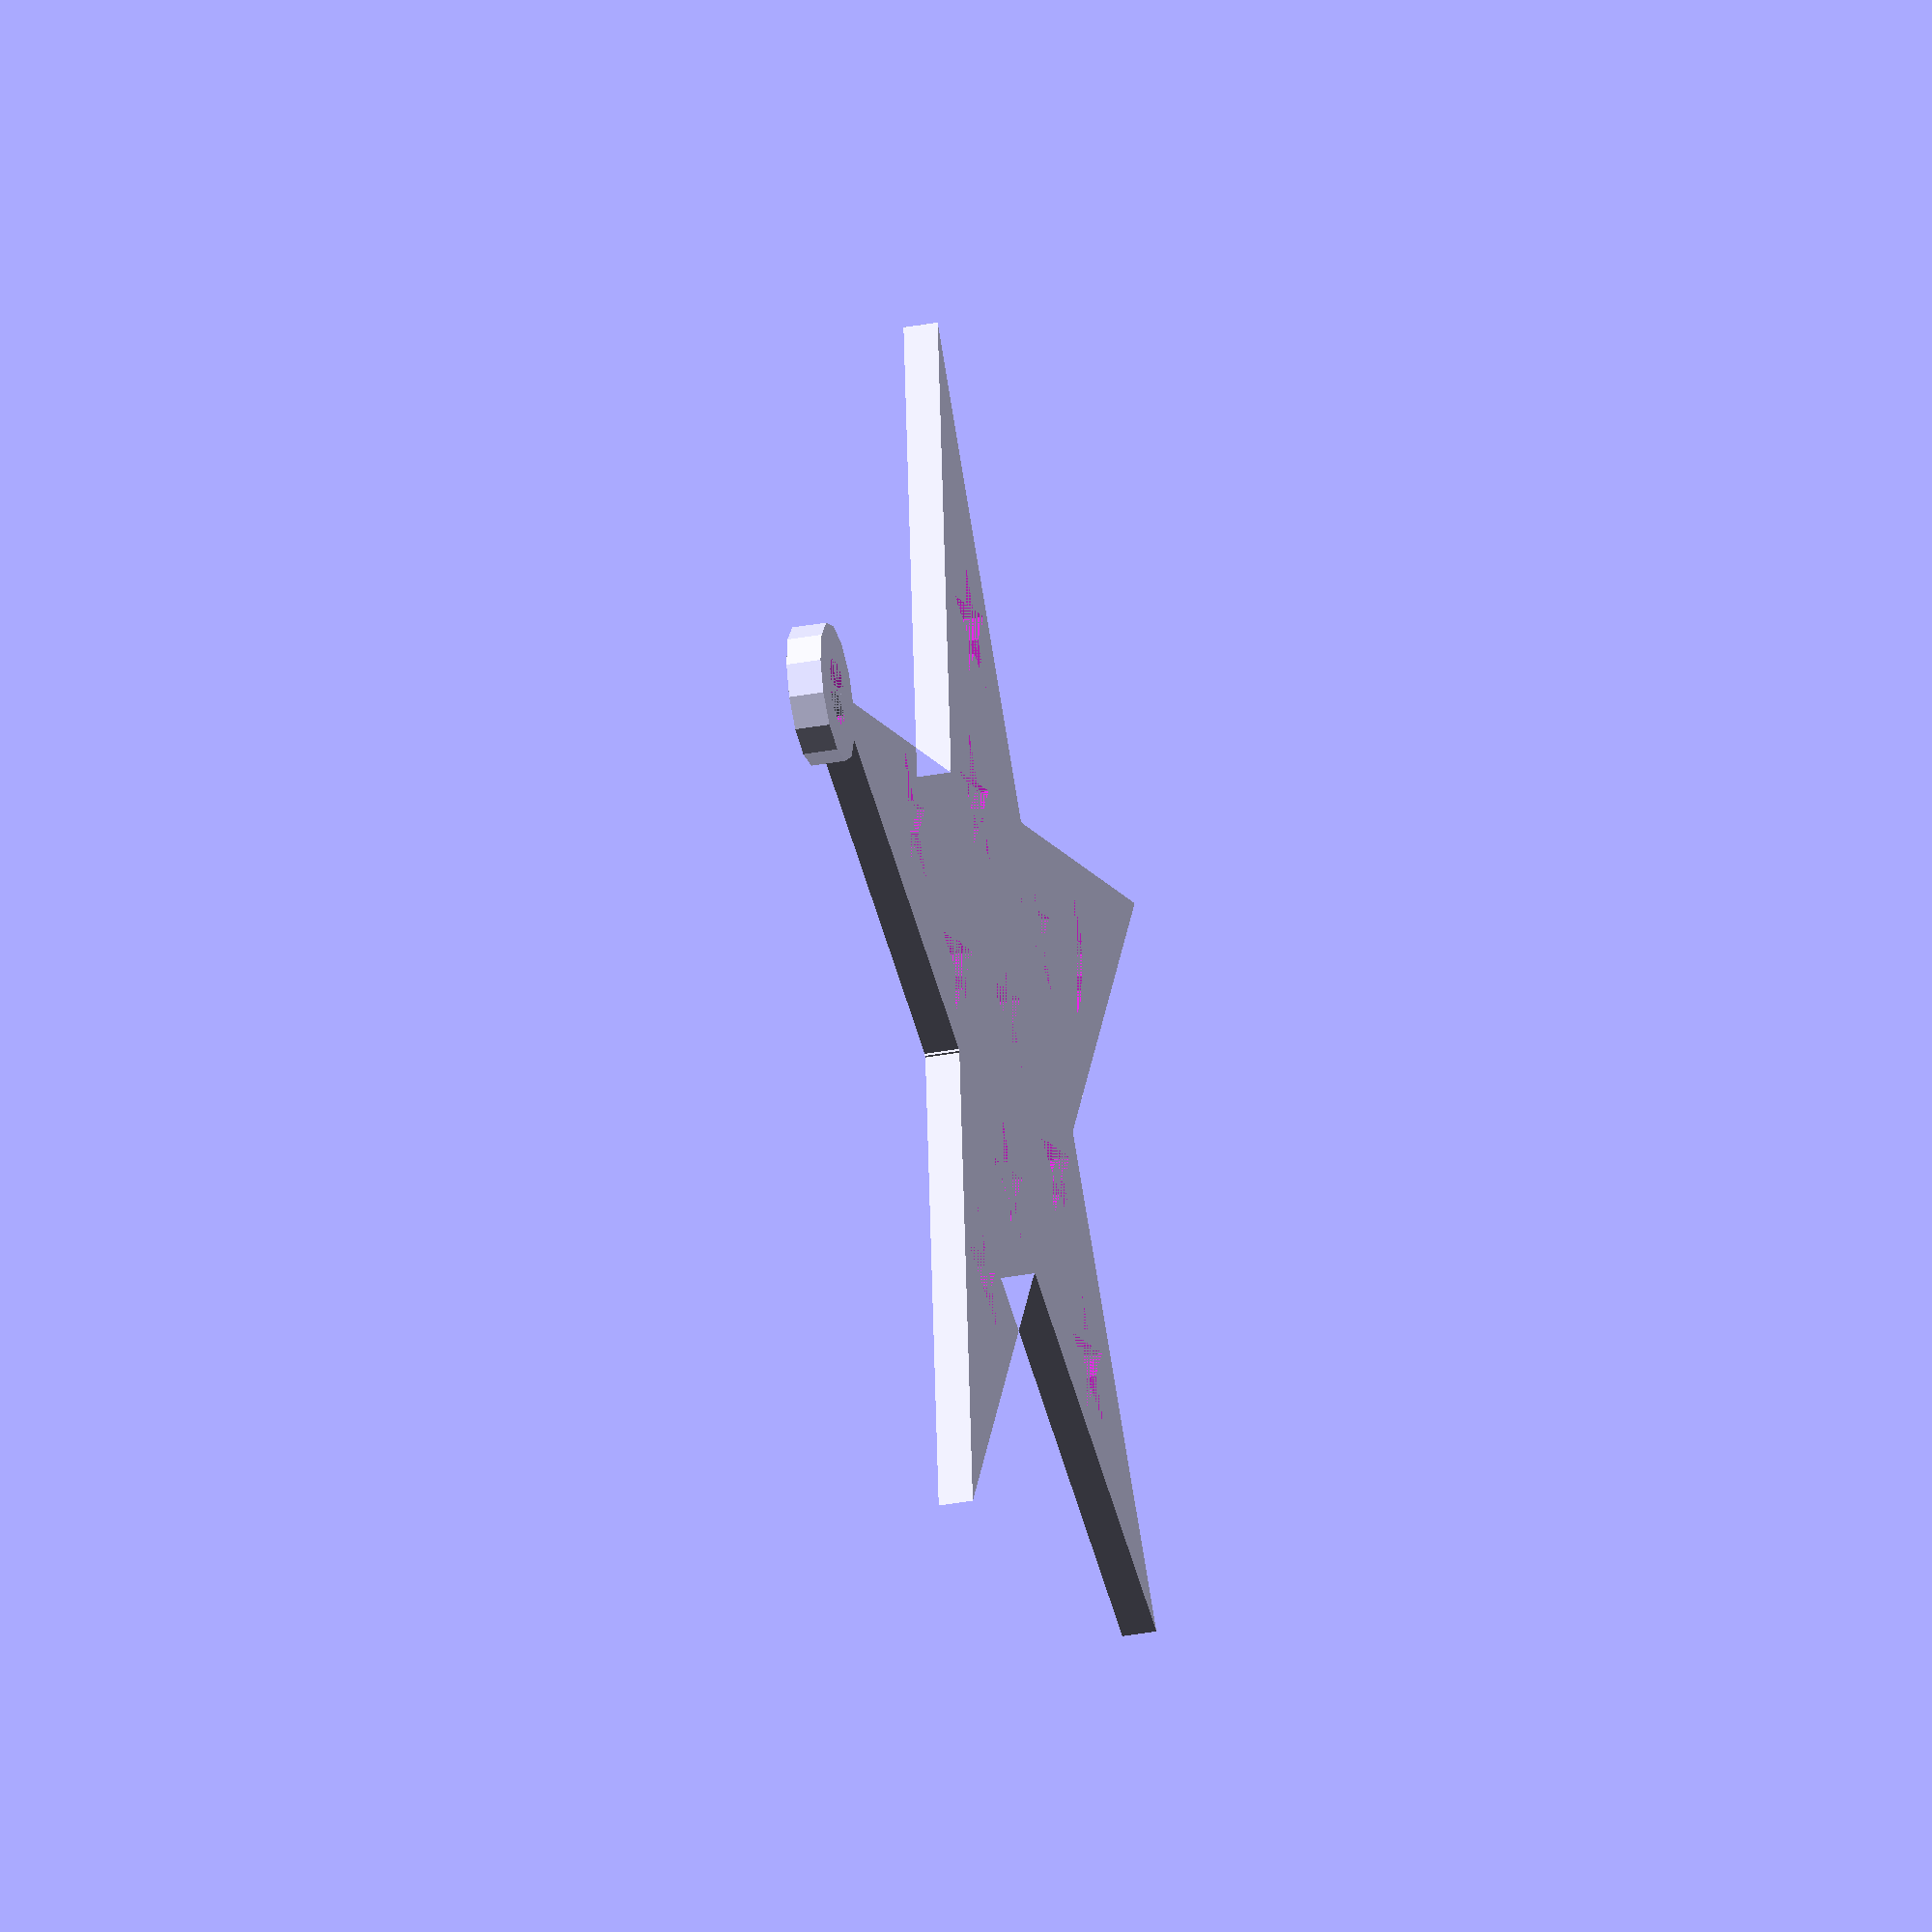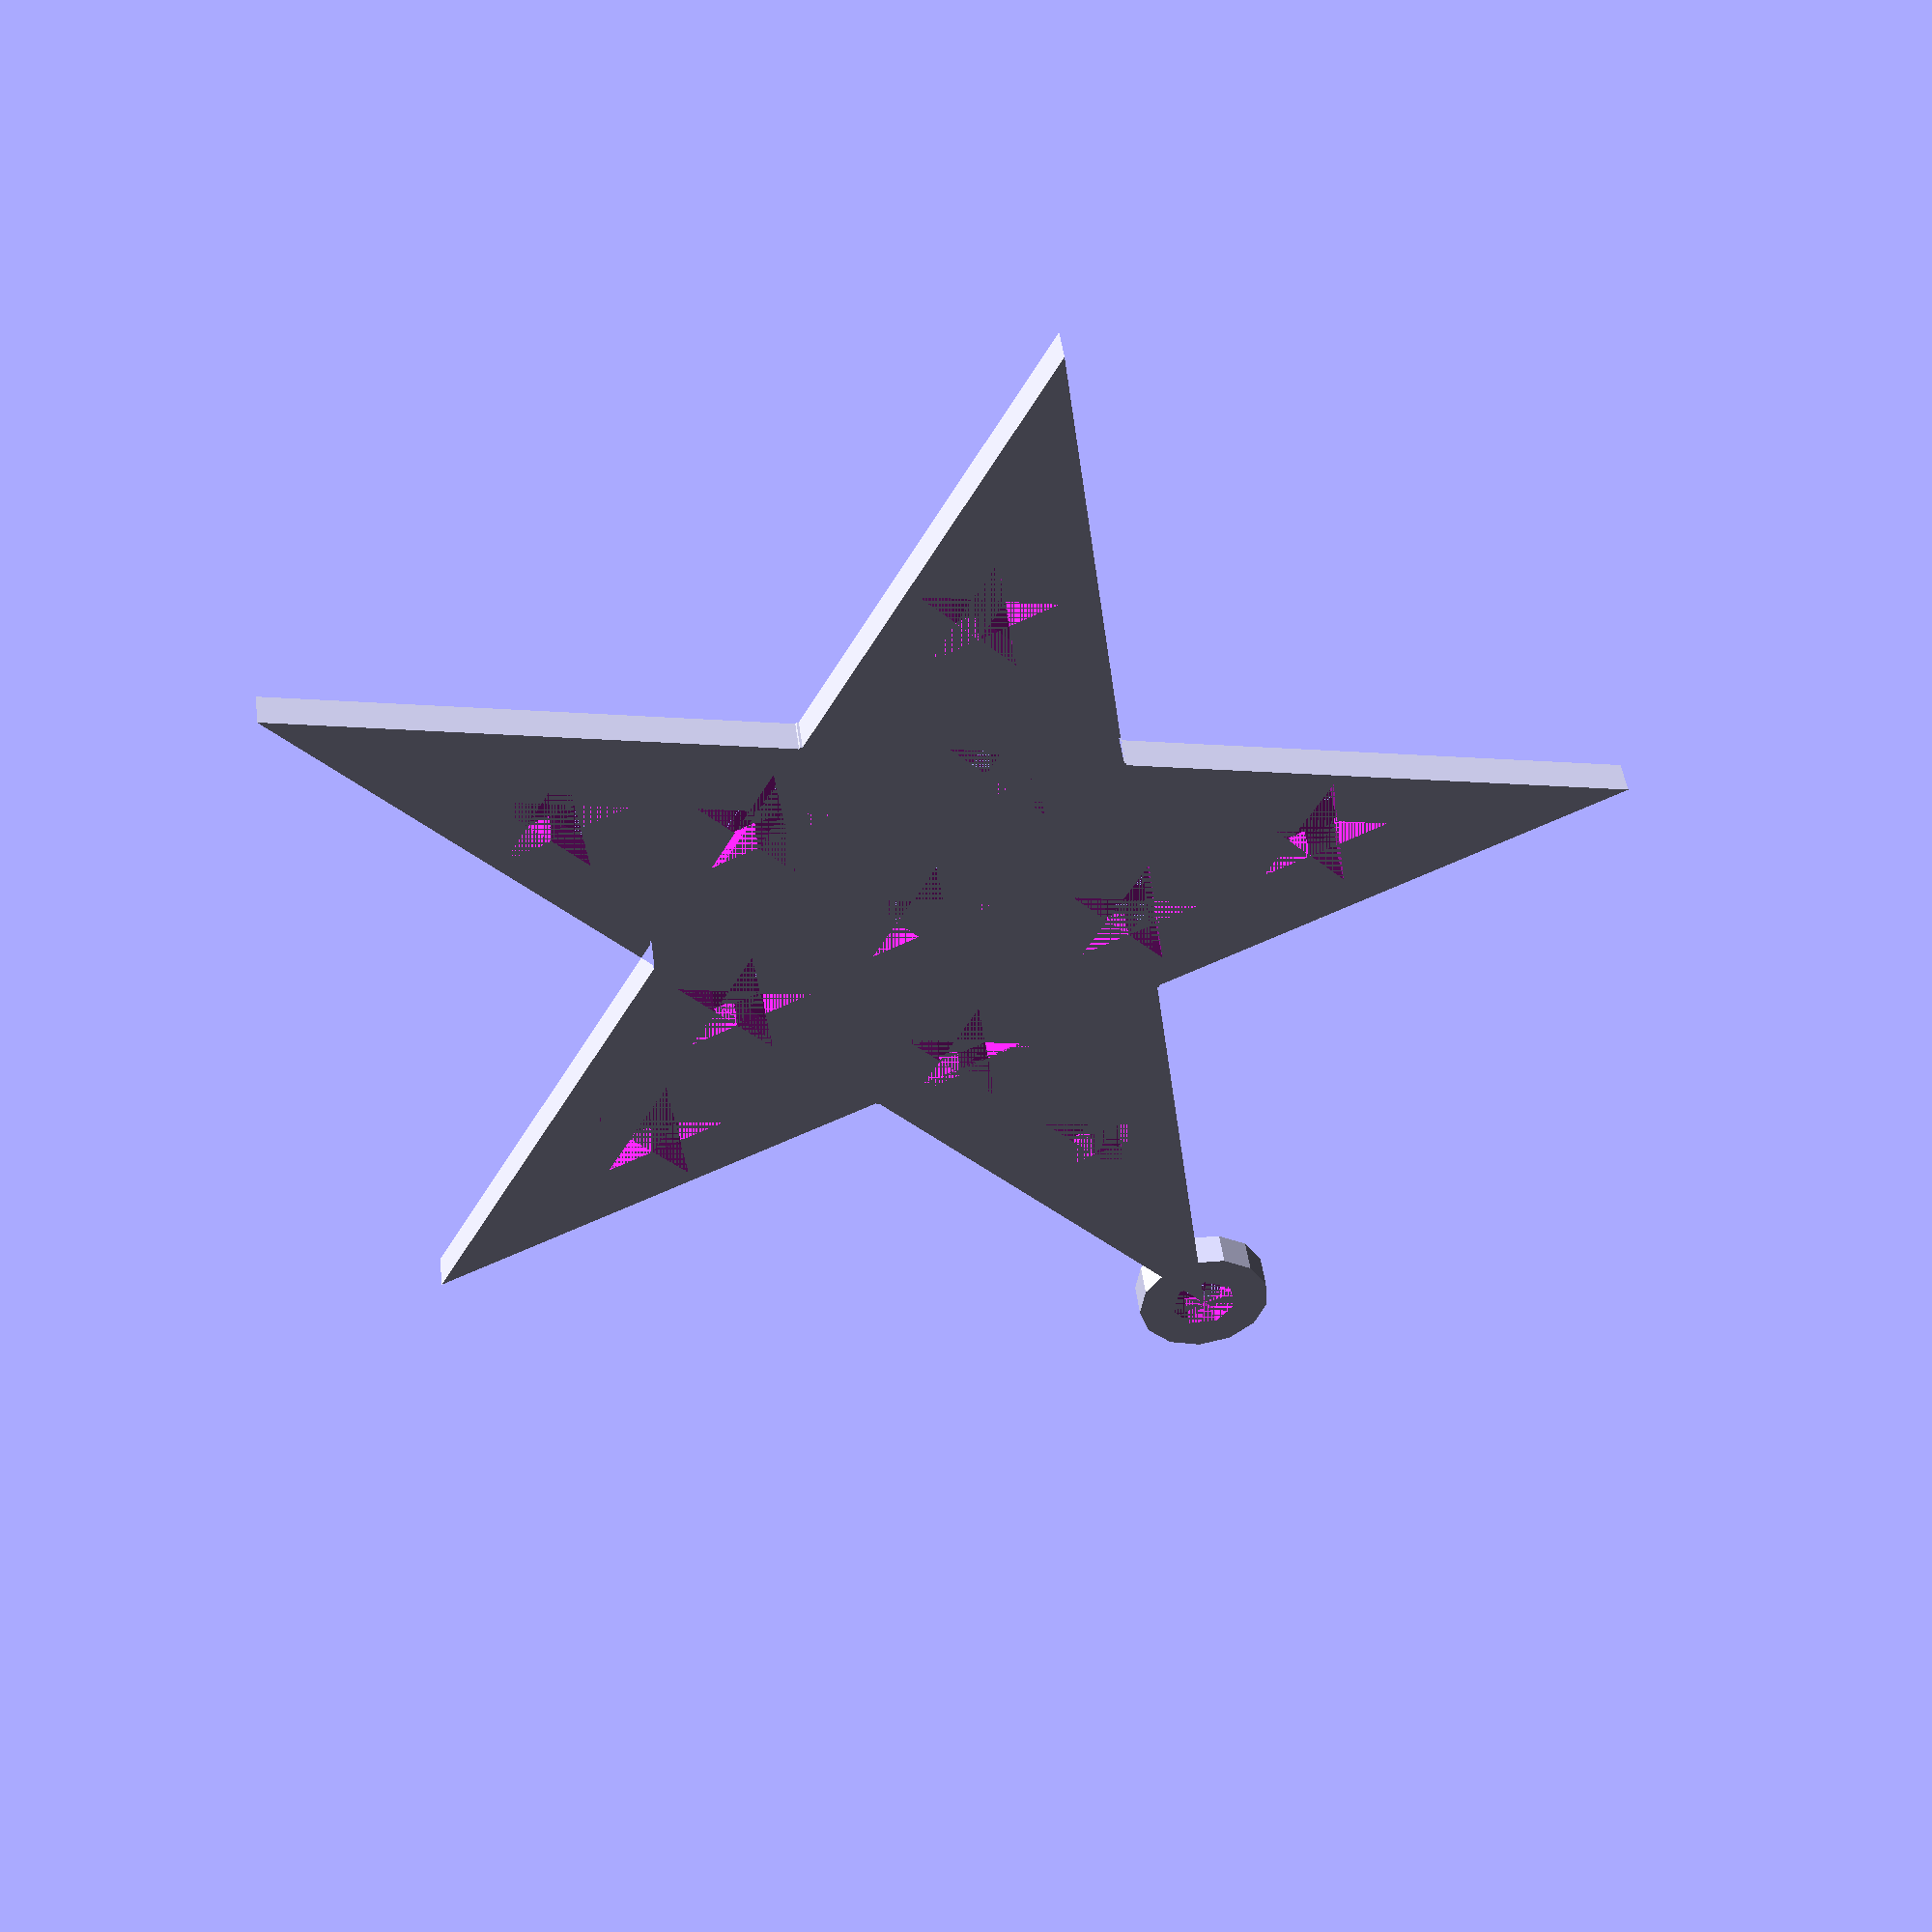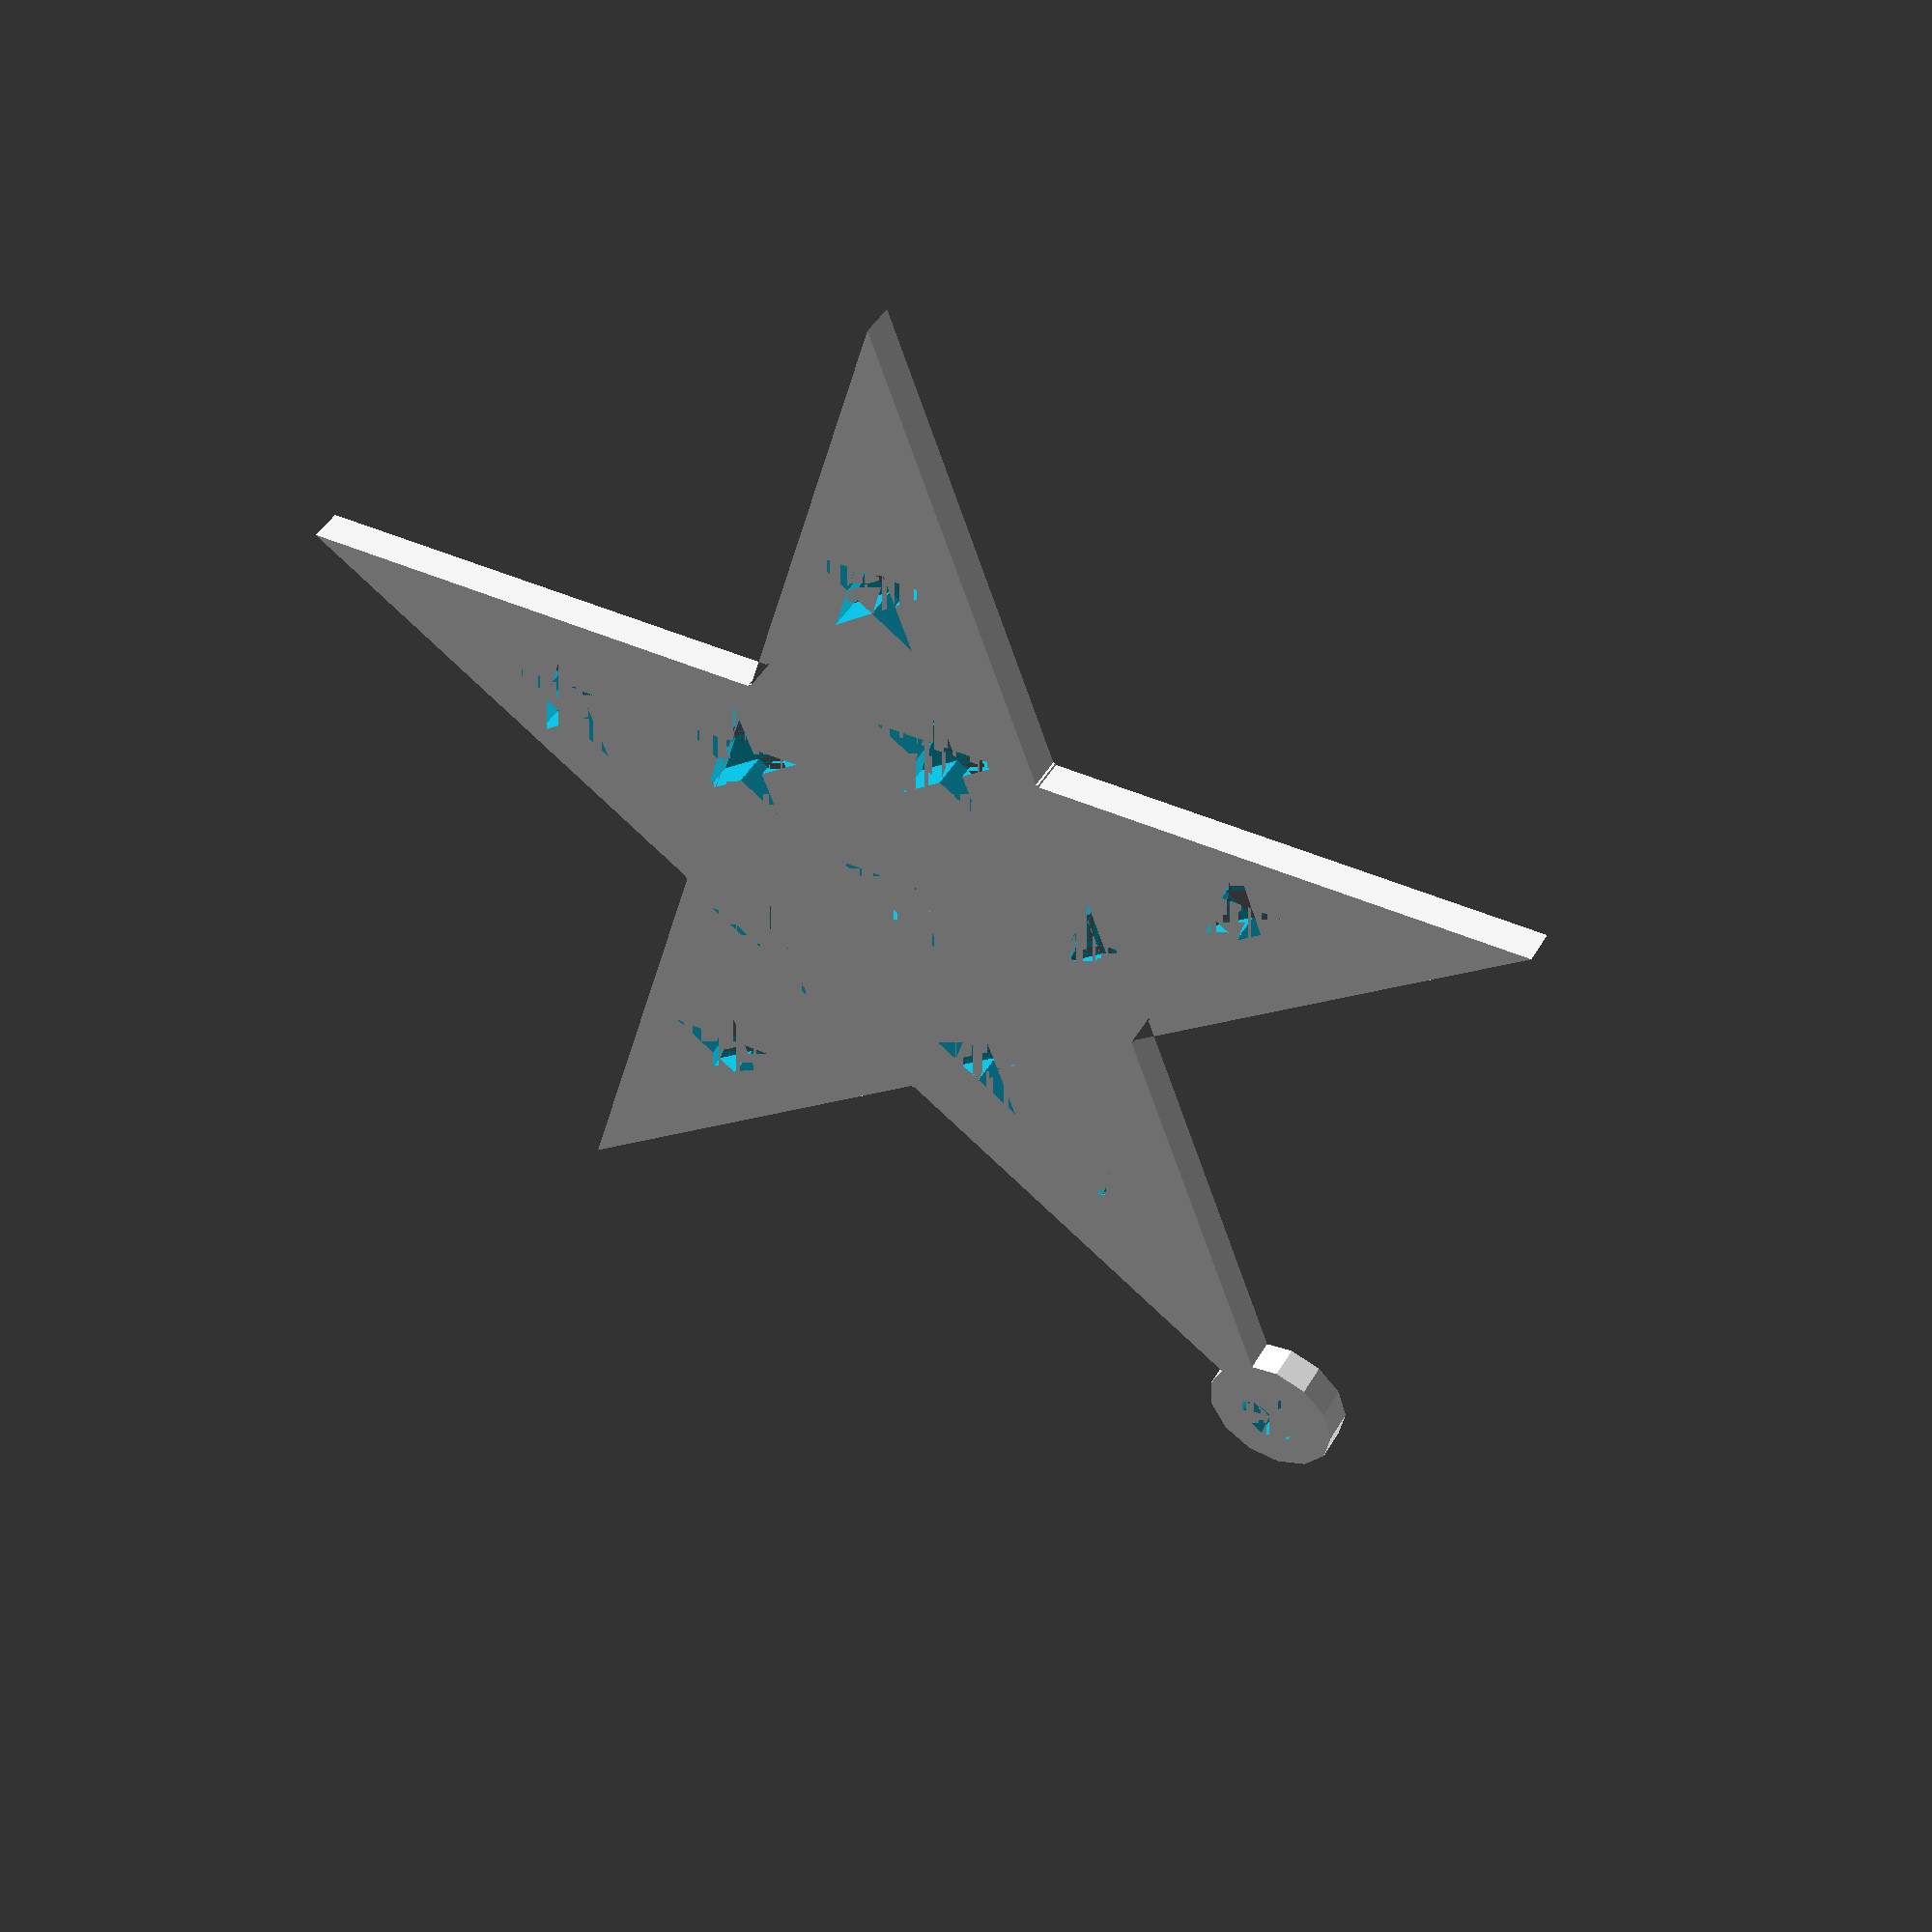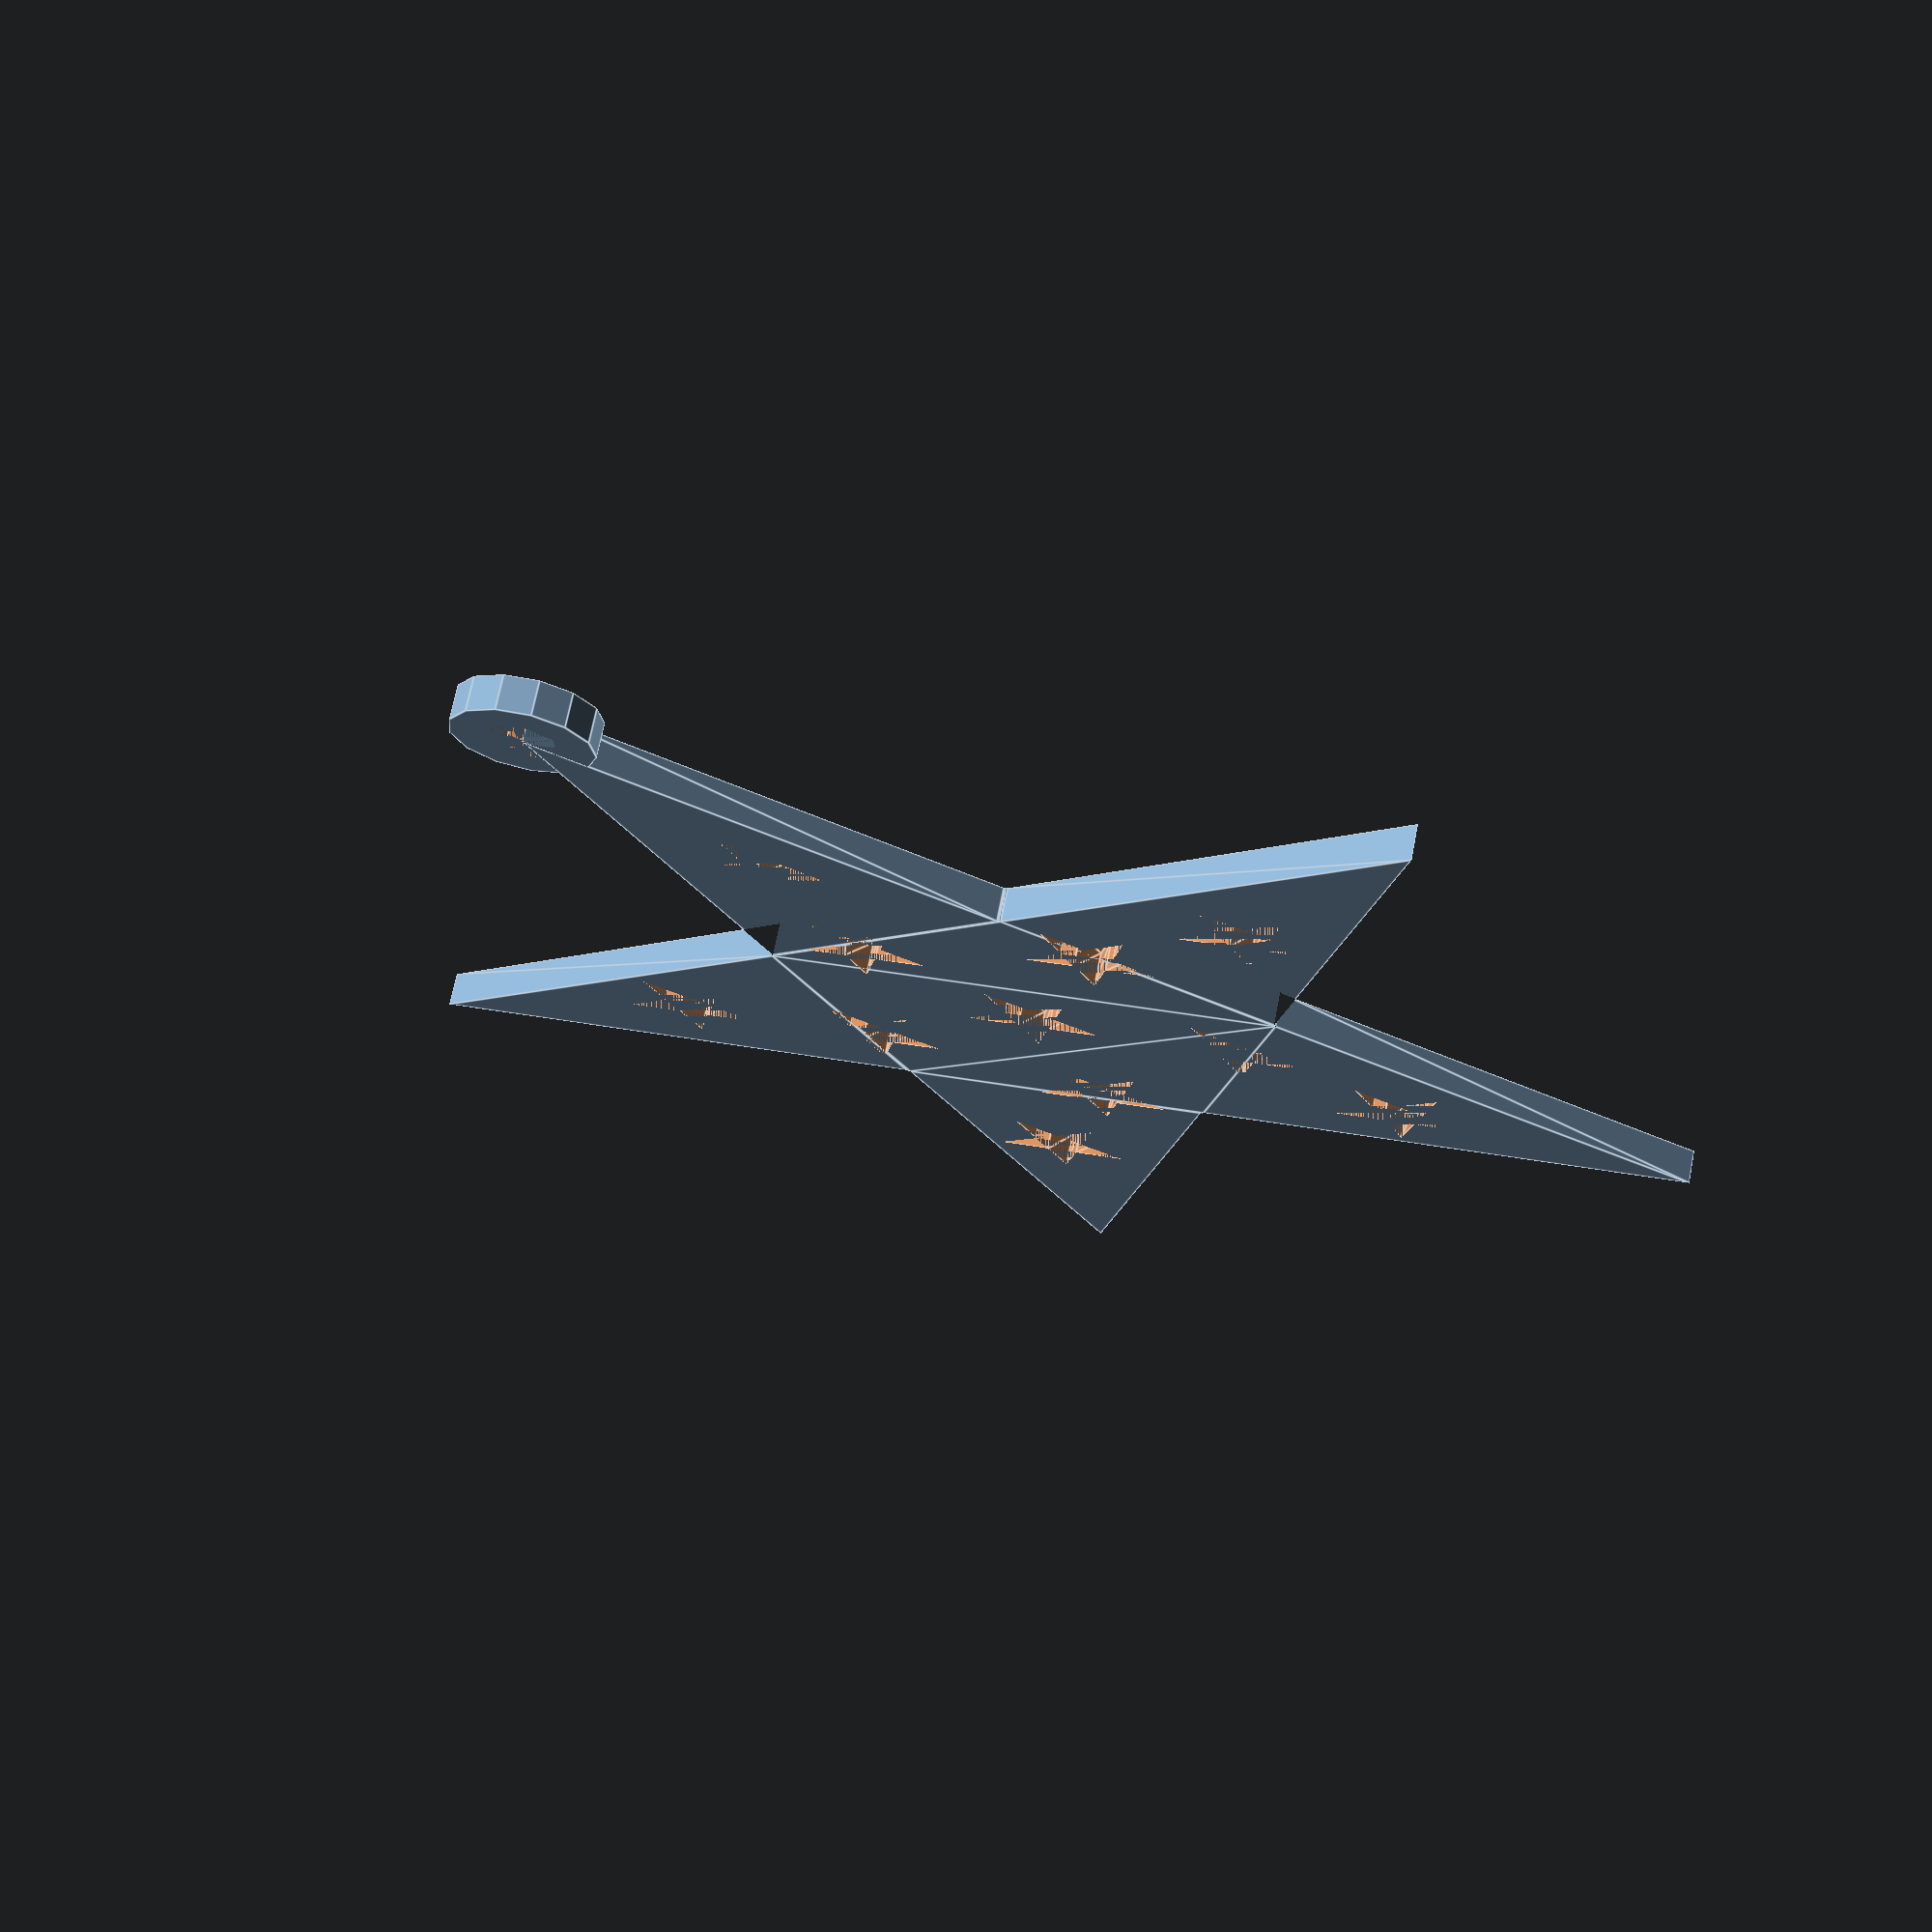
<openscad>
// radius of the large star
radius=40;
// radius of the small stars
little=4;
//thickness
thick=2;
//-- Based on Parametric star(c)  2010 Juan Gonzalez-Gomez (Obijuan) juan@iearobotics.com
//-- GPL license

//-- The 2*N points of an N-ponted star are calculated as follows:
//-- There are two circunferences:  the inner and outer.  Outer points are located
//-- at angles: 0, 360/N, 360*2/N and on the outer circunference
//-- The inner points have the same angular distance but they are 360/(2*N) rotated
//-- respect to the outers. They are located on the inner circunference

//--- INPUT PARAMETERS:
//--- N: Number of points
//--  h: Height
//-- ri: Inner radius
//-- ro: outer radius
module parametric_star(N=5, h=2, ri=15, re=30) {

  //-- Calculate and draw a 2D tip of the star
 //-- INPUT: 
 //-- n: Number of the tip (from 0 to N-1)
  module tipstar(n) {
     i1 =  [ri*cos(-360*n/N+360/(N*2)), ri*sin(-360*n/N+360/(N*2))];
    e1 = [re*cos(-360*n/N), re*sin(-360*n/N)];
    i2 = [ri*cos(-360*(n+1)/N+360/(N*2)), ri*sin(-360*(n+1)/N+360/(N*2))];
    polygon([ i1, e1, i2]);
  }

  //-- Draw the 2D star and extrude
  
   //-- The star is the union of N 2D tips. 
   //-- A inner cylinder is also needed for filling
   //-- A flat (2D) star is built. The it is extruded
    linear_extrude(height=h) 
    union() {
      for (i=[0:N-1]) {
         tipstar(i);
      }
      rotate([0,0,360/(2*N)]) circle(r=ri+ri*0.01,$fn=N);
    }
}

radius=40;
little=4;
union(){
difference(){
translate([radius,0,0]) cylinder(thick,4,4);
translate([radius,0,0]) cylinder(thick,2,2);
}
difference(){
	parametric_star(N=5,h=thick, ri=radius/2.62,re=radius);
	parametric_star(N=5,h=thick, ri=little/2.62,re=little);
		for (j=[0:4]){
	//	x1= outer*cos(j*72-14)
	//	y1=outer*sin(j*72-14)
	translate([0.3*radius*cos(j*72-14),0.3*radius*sin(j*72-14),0]) parametric_star(N=5,h=thick, ri=little/2.62,re=little);
	translate([0.56*radius*cos(j*72+2),0.56*radius*sin(j*72+2),0]) parametric_star(N=5,h=thick, ri=little/2.62,re=little);
	}
}
}



</openscad>
<views>
elev=34.2 azim=6.2 roll=104.1 proj=o view=wireframe
elev=313.8 azim=64.6 roll=352.8 proj=p view=solid
elev=134.0 azim=231.8 roll=151.1 proj=p view=solid
elev=109.8 azim=133.4 roll=348.9 proj=p view=edges
</views>
